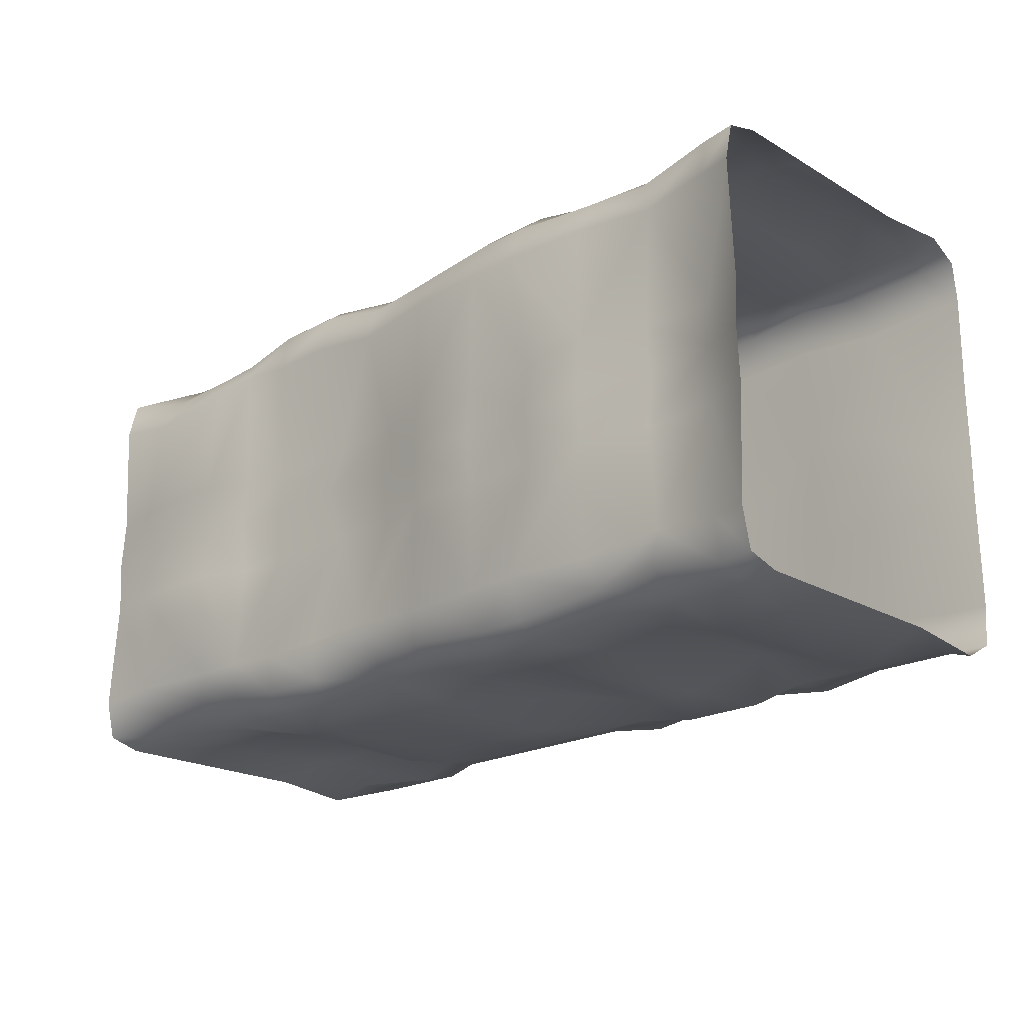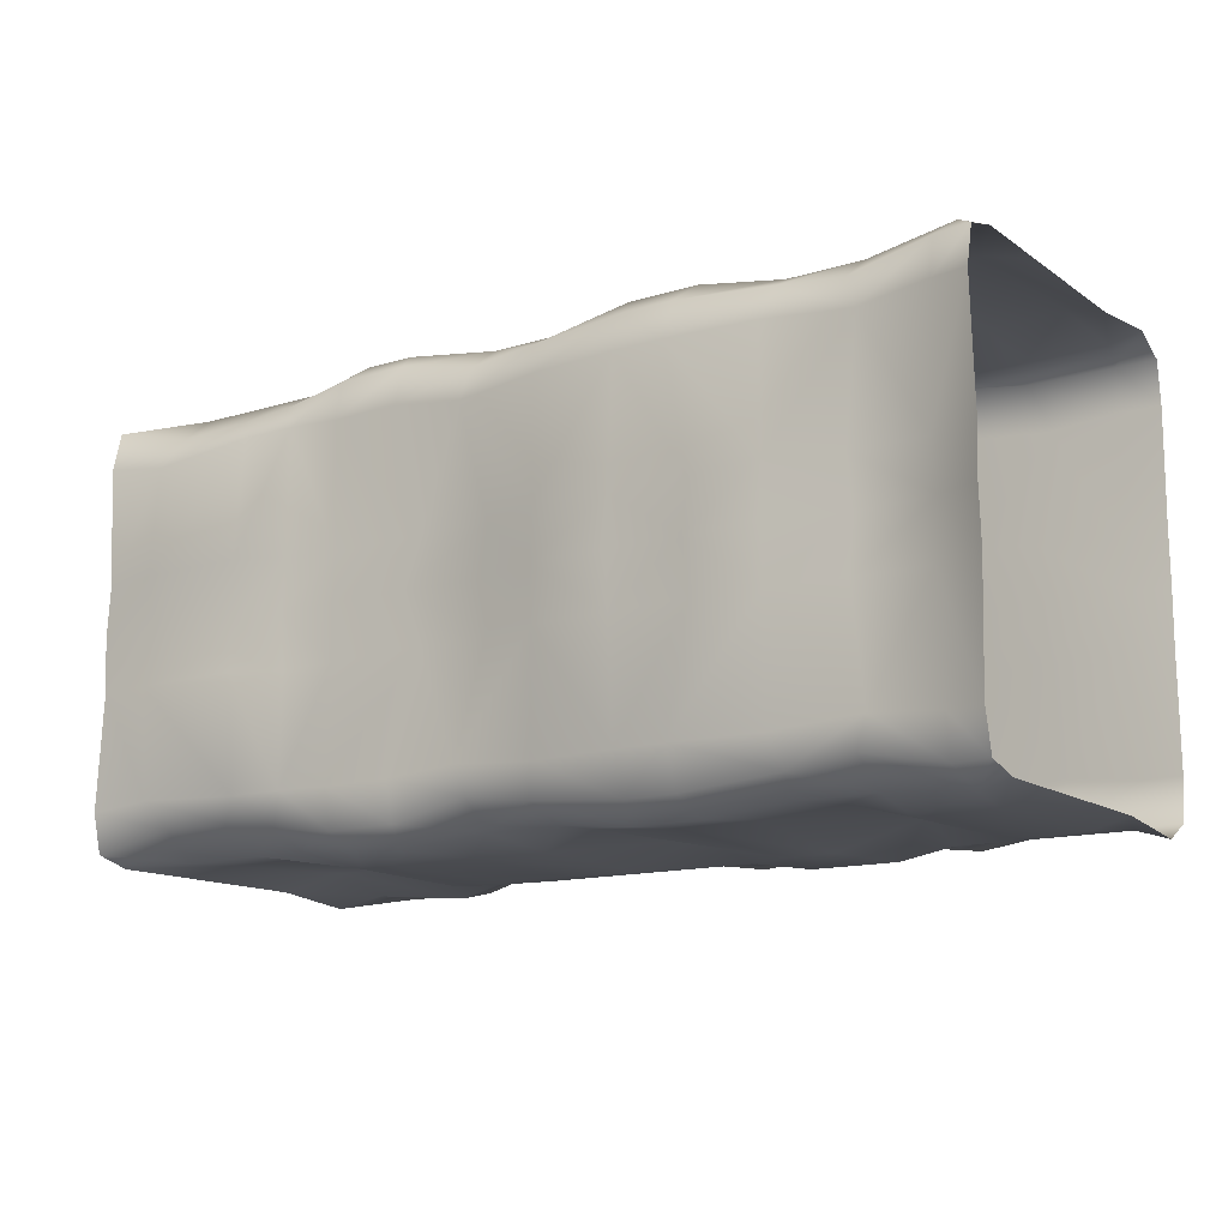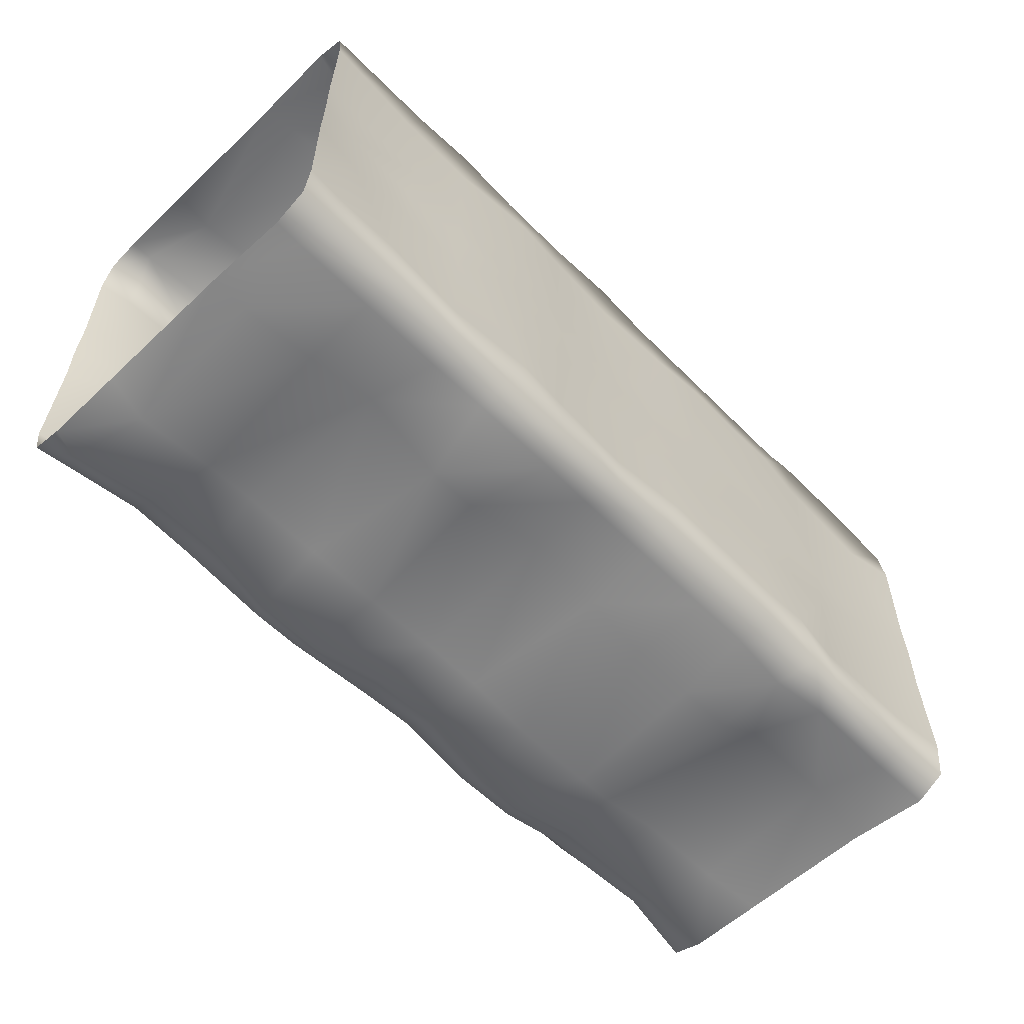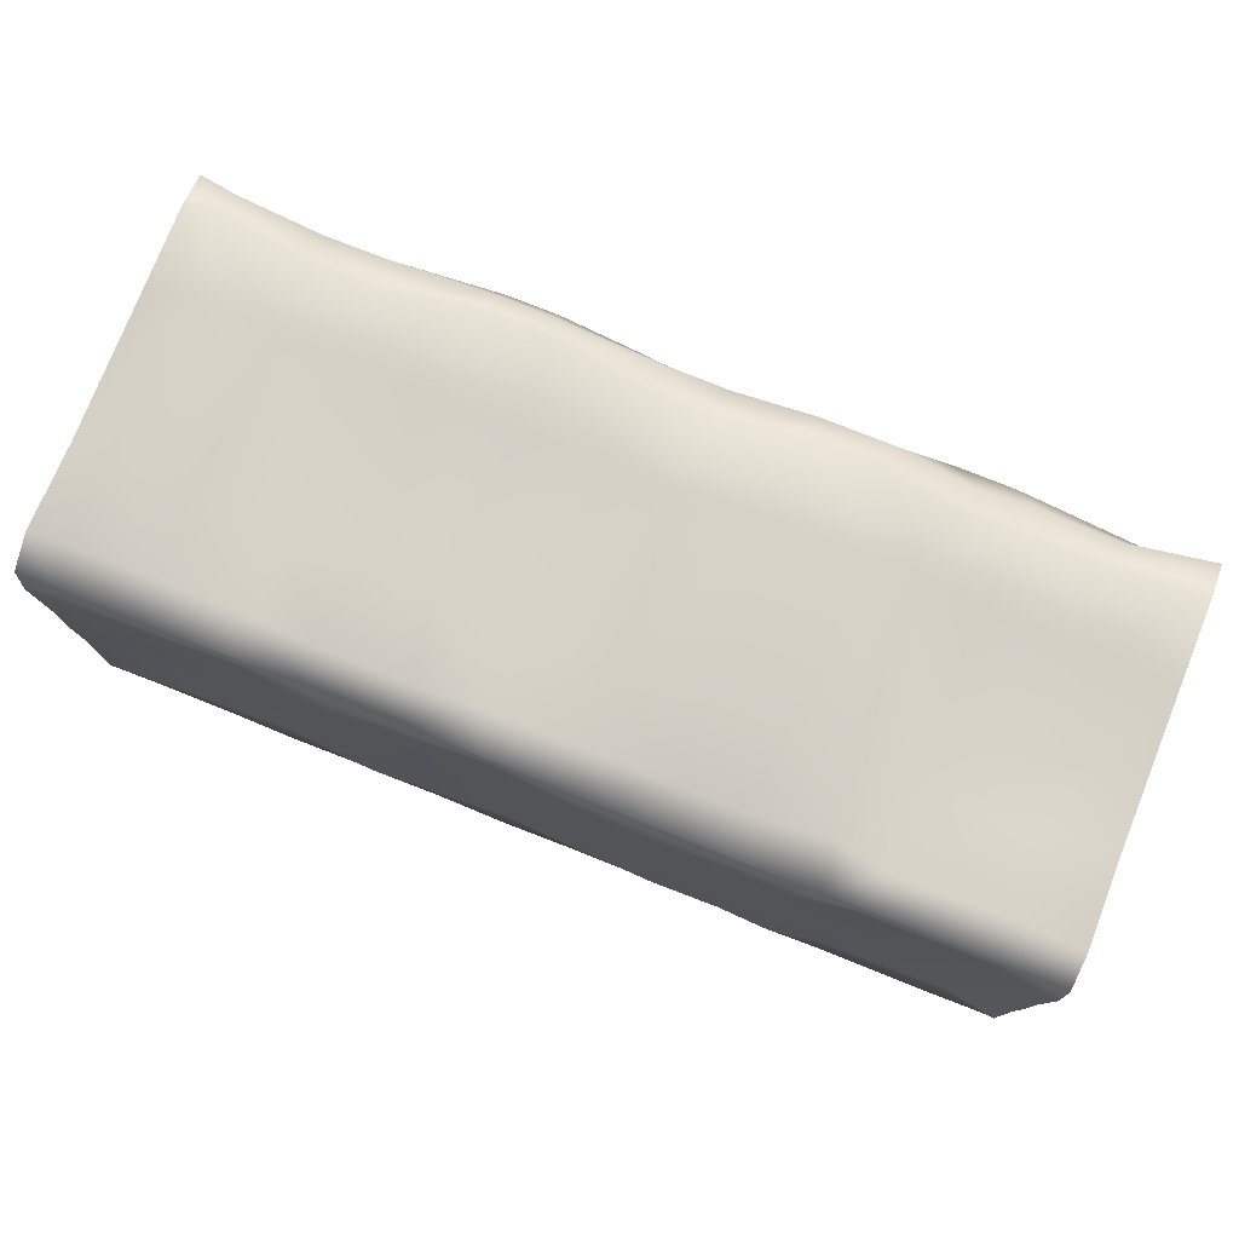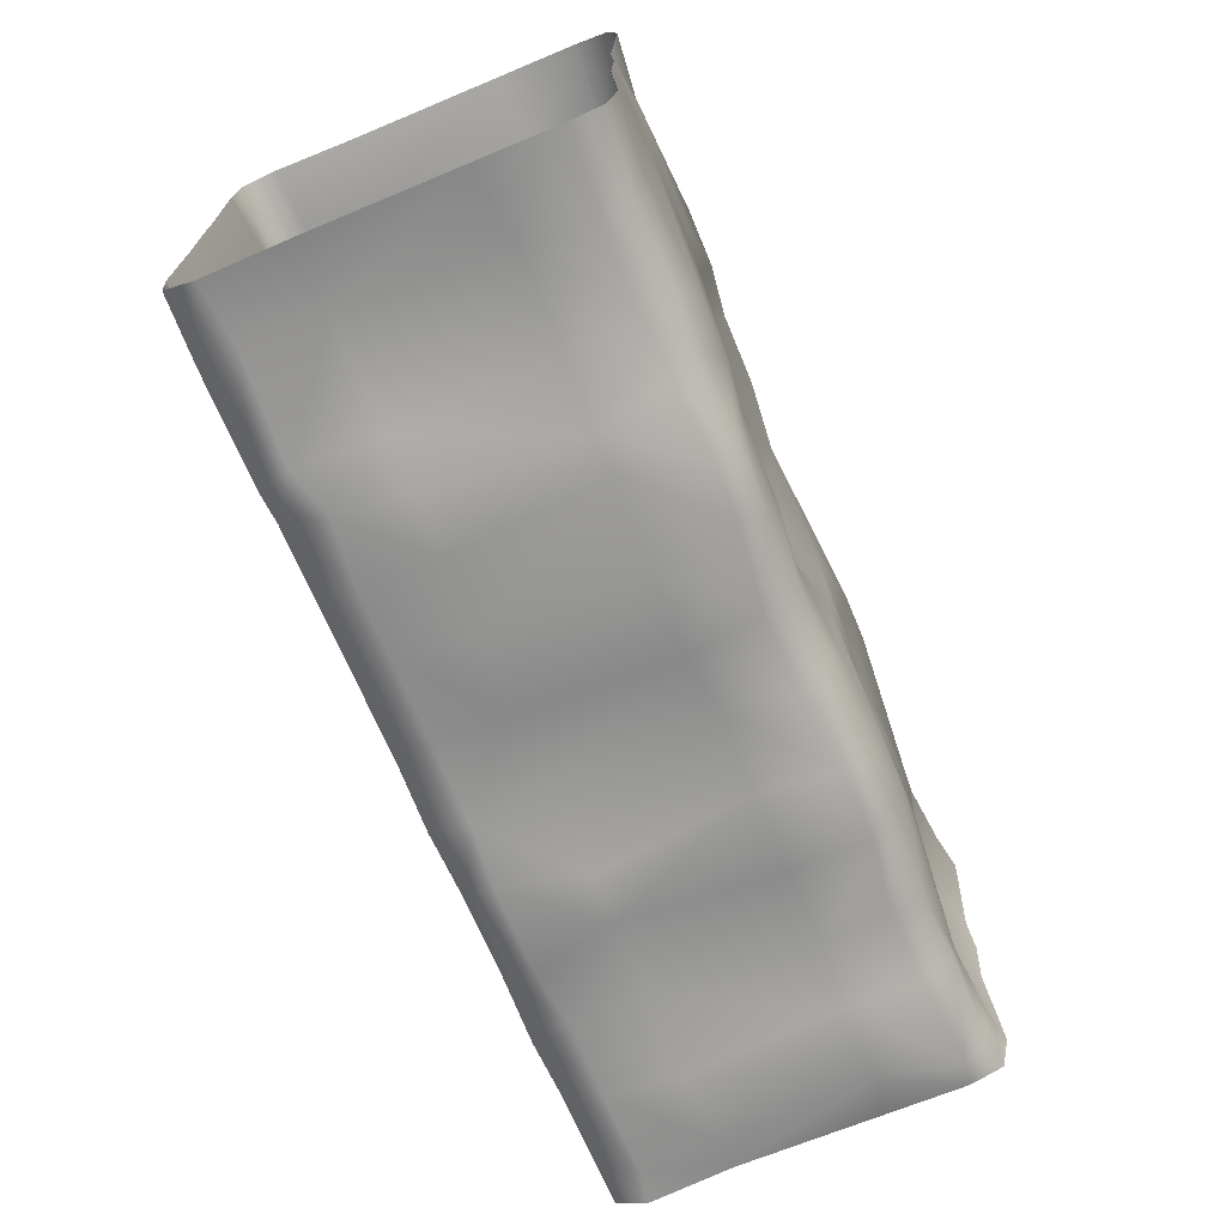
<metadata>
{"format":"obj","ext":"obj","renderer":"f3d","projection":"perspective","resolution":1024,"background":"white","views":[{"elev":-20.9,"azim":-136.0,"up":"+Z"},{"elev":-13.7,"azim":-145.5,"up":"+Z"},{"elev":-58.3,"azim":-45.9,"up":"+Z"},{"elev":77.9,"azim":21.8,"up":"+Z"},{"elev":-68.6,"azim":112.6,"up":"+Z"}]}
</metadata>
<code>
g Sharft_Straight
v -3.221 2.42 1.296
v -3.286 2.492 1.098
v -2.731 2.452 1.053
v -2.799 2.435 1.241
v -2.864 0.0328 1.36
v -3.286 0.0328 1.42
v -3.344 0.272 1.413
v -2.796 0.272 1.413
v -2.854 1.742 1.473
v -2.786 0.7421 1.473
v -3.28 0.752 1.316
v -3.221 1.785 1.376
v -2.384 2.347 0.333
v -1.731 2.347 0.333
v -1.798 2.421 0
v -1.894 2.285 1.473
v -2.221 2.285 1.473
v -2.289 2.439 1.35
v -1.826 2.439 1.35
v -1.045 2.458 0
v -3.789 2.285 1.473
v -3.854 2.432 1.35
v -3.28 2.212 1.413
v -4.276 2.452 0.333
v -3.76 2.452 0.333
v -3.854 2.535 1.098
v -4.181 2.535 1.098
v -2.864 2.347 0.333
v -3.286 2.492 0.348
v -5.978 2.515 0
v -4.75 0.04205 -1.086
v -4.75 0.04205 -0.3804
v -5.171 0.05348 -0.3663
v -5.978 0.00025 -1.086
v -3.854 0.7847 1.473
v -3.756 1.775 1.413
v -1.799 0.0328 1.36
v -2.316 0.0328 1.36
v -2.251 0.272 1.413
v -1.864 0.272 1.413
v -1.079 2.212 1.413
v -1.423 2.212 1.413
v -1.358 2.399 1.29
v -1.011 2.435 1.241
v -1e-06 0.01331 -0.3663
v -1.378 0.04025 -0.3804
v -1.079 0.04185 -0.3804
v -0.367 0.04262 -0.3804
v -1.144 0.04185 -1.086
v -5.651 0.05348 -0.3663
v -5.978 0.01331 -0.3663
v -0.3869 0.05568 -1.044
v -1e-06 0.00025 -1.086
v -2.286 2.492 1.098
v -2.796 2.212 1.413
v -2.354 1.785 1.473
v -2.286 -0.001296 -1.086
v -5.75 0.01419 -1.086
v -1.829 2.492 1.098
v -2.289 0.7847 1.473
v -1.826 0.7847 1.473
v -5.304 0.02725 -1.044
v -3.286 0.04465 -1.086
v -2.731 0.01379 -1.044
v -4.181 0.7847 1.473
v -4.28 1.775 1.413
v -3.286 0.04465 -0.3804
v -2.864 0.04804 -0.3663
v -3.76 0.0469 -0.3663
v -3.854 0.01989 -1.086
v -4.181 0.00025 -1.086
v -1.761 1.785 1.473
v -4.276 0.02725 -0.3663
v -1.731 0.05326 -0.3663
v -4.246 2.285 1.473
v -3.721 0.2421 1.473
v -4.314 0.2421 1.473
v -4.181 2.432 1.35
v -3.76 0.0328 1.36
v -4.276 0.0328 1.36
v -2.384 0.04602 -0.3663
v -1.829 0.00594 -1.086
v -1.511 -0.007945 -1.086
v -5.978 0.0328 -1.36
v -5.72 0.0328 -1.36
v -5.171 0.0328 -1.36
v -4.75 0.0328 -1.42
v -5.24 2.212 -1.413
v -5.24 0.272 -1.413
v -4.691 0.272 -1.413
v -5.978 0.2421 -1.473
v -5.784 0.272 -1.413
v -4.756 2.212 -1.413
v -5.171 2.347 -0.333
v -4.75 2.492 -0.348
v -5.978 1.732 -1.413
v -5.978 0.7947 -1.413
v -5.746 0.7847 -1.473
v -5.681 1.785 -1.473
v -5.25 0.7421 -1.473
v -4.756 0.752 -1.316
v -4.814 1.785 -1.376
v -5.181 1.742 -1.473
v -5.236 2.435 -1.241
v -4.814 2.42 -1.296
v -0.4352 1.785 1.376
v -1.076 1.785 1.376
v -0.5197 2.212 1.413
v -4.75 2.492 -1.098
v -5.978 2.495 0.333
v -5.304 2.452 -1.053
v -5.978 2.535 -1.098
v -5.651 2.347 0.333
v -5.75 2.492 -1.098
v -5.746 2.439 -1.35
v -5.978 2.475 -1.35
v -5.978 2.255 -1.413
v -5.814 2.285 -1.473
v -1e-06 2.495 -0.333
v -1e-06 2.255 -1.413
v -1.511 1.785 -1.473
v -0.5197 2.423 1.236
v -0.3869 2.495 1.053
v -1e-06 2.535 1.098
v -1e-06 2.475 1.35
v -0.4516 0.752 1.316
v -1.144 0.752 1.316
v -1.511 2.535 -1.098
v -1.378 2.387 -0.348
v -1.358 0.0328 -1.36
v -1.144 0.0328 -1.42
v -1e-06 0.0328 -1.36
v -1e-06 0.2421 -1.473
v -0.3869 0.272 -1.413
v -0.4316 0.0328 -1.42
v -1e-06 0.7947 -1.413
v -1e-06 1.732 -1.413
v -1.076 0.2421 1.473
v -1.423 0.3146 1.413
v -1.446 0.7847 1.473
v -1.144 2.535 1.098
v -1.079 2.535 0.348
v -0.367 2.535 0.348
v -1e-06 1.732 1.413
v -1e-06 0.7947 1.413
v -0.4316 0.0328 1.42
v -0.3869 0.272 1.413
v -1e-06 0.2421 1.473
v -1e-06 0.0328 1.36
v -1.144 0.0328 1.42
v -1.358 0.0328 1.36
v -1.378 2.387 0.348
v -0.367 2.535 -0.348
v -1.511 2.535 1.098
v -1.511 1.785 1.473
v -1e-06 2.255 1.413
v -1.079 2.535 -0.348
v -1e-06 2.495 0.333
v -5.814 2.285 1.473
v -5.978 2.255 1.413
v -5.978 2.475 1.35
v -5.746 2.439 1.35
v -5.75 2.492 1.098
v -5.978 2.535 1.098
v -5.304 2.452 1.053
v -4.75 2.492 1.098
v -4.814 2.42 1.296
v -5.236 2.435 1.241
v -1.144 2.535 -1.098
v -5.181 1.742 1.473
v -4.814 1.785 1.376
v -4.756 0.752 1.316
v -5.25 0.7421 1.473
v -5.681 1.785 1.473
v -5.746 0.7847 1.473
v -5.978 0.7947 1.413
v -5.978 1.732 1.413
v -1.446 0.7847 -1.473
v -1.423 0.3146 -1.413
v -1.076 0.2421 -1.473
v -1.144 0.752 -1.316
v -0.4516 0.752 -1.316
v -1e-06 2.475 -1.35
v -1e-06 2.535 -1.098
v -0.3869 2.495 -1.053
v -0.5197 2.423 -1.236
v -5.651 2.347 -0.333
v -5.978 2.495 -0.333
v -0.5197 2.212 -1.413
v -1.076 1.785 -1.376
v -0.4352 1.785 -1.376
v -4.75 2.492 0.348
v -5.171 2.347 0.333
v -4.276 0.0328 -1.36
v -3.76 0.0328 -1.36
v -4.756 2.212 1.413
v -5.784 0.272 1.413
v -5.978 0.2421 1.473
v -4.691 0.272 1.413
v -5.24 0.272 1.413
v -5.24 2.212 1.413
v -4.181 2.432 -1.35
v -4.314 0.2421 -1.473
v -3.721 0.2421 -1.473
v -4.246 2.285 -1.473
v -1.761 1.785 -1.473
v -4.75 0.0328 1.42
v -5.171 0.0328 1.36
v -5.72 0.0328 1.36
v -5.978 0.0328 1.36
v -4.28 1.775 -1.413
v -4.181 0.7847 -1.473
v -1.826 0.7847 -1.473
v -2.289 0.7847 -1.473
v -1.829 2.492 -1.098
v -2.354 1.785 -1.473
v -2.796 2.212 -1.413
v -1.511 0.00025 1.086
v -1.829 0.00594 1.086
v -2.384 0.04602 0.3663
v -1.731 0.05326 0.3663
v -2.286 2.492 -1.098
v -1.011 2.435 -1.241
v -4.276 0.02725 0.3663
v -4.181 0.00025 1.086
v -3.854 0.01989 1.086
v -3.76 0.0469 0.3663
v -2.864 0.04804 0.3663
v -1.358 2.399 -1.29
v -1.423 2.212 -1.413
v -3.286 0.04465 0.3804
v -1.079 2.212 -1.413
v -1.864 0.272 -1.413
v -2.251 0.272 -1.413
v -2.731 0.01379 1.044
v -3.286 0.04465 1.086
v -2.316 0.0328 -1.36
v -1.799 0.0328 -1.36
v -3.756 1.775 -1.413
v -5.304 0.02725 1.044
v -5.75 0.01419 1.086
v -2.286 -0.001295 1.086
v -3.854 0.7847 -1.473
v -3.286 2.492 -0.348
v -2.864 2.347 -0.333
v -4.181 2.535 -1.098
v -1e-06 0.00025 1.086
v -0.3869 0.05568 1.044
v -3.854 2.535 -1.098
v -3.76 2.452 -0.333
v -4.276 2.452 -0.333
v -3.28 2.212 -1.413
v -5.978 0.01331 0.3663
v -5.651 0.0365 0.3663
v -3.854 2.432 -1.35
v -3.789 2.285 -1.473
v -1.144 0.04185 1.086
v -0.367 0.04262 0.3804
v -1.079 0.04185 0.3804
v -1.378 0.04844 0.3804
v -1.826 2.439 -1.35
v -1e-06 0.01331 0.3663
v -5.978 0.00025 1.086
v -2.289 2.439 -1.35
v -5.171 0.0365 0.3663
v -4.75 0.04205 0.3804
v -2.221 2.285 -1.473
v -1.894 2.285 -1.473
v -4.75 0.04205 1.086
v -1e-06 2.515 0
v -0.4093 2.493 0
v -4.263 2.493 0
v -2.825 2.363 0
v -4.75 2.513 0
v -3.773 2.493 0
v -1.412 2.461 0
v -2.318 2.421 0
v -5.21 2.363 0
v -5.718 2.421 0
v -3.286 2.513 0
v -3.773 0.0334 0
v -0.4093 0.05612 0
v -1.045 0.04313 0
v -4.75 0.03508 0
v -1.412 0.0377 0
v -2.825 0.0428 0
v -3.286 0.03769 0
v -5.978 0.006782 0
v -4.263 0.01375 0
v -5.21 0.05626 0
v -1e-06 0.006782 0
v -1.798 0.02916 0
v -5.718 0.03741 0
v -2.318 0.02193 0
v -1.731 2.347 -0.333
v -2.384 2.347 -0.333
v -3.221 1.785 -1.376
v -3.28 0.752 -1.316
v -2.786 0.7421 -1.473
v -2.854 1.742 -1.473
v -2.796 0.272 -1.413
v -3.344 0.272 -1.413
v -3.286 0.0328 -1.42
v -2.864 0.0328 -1.36
v -2.799 2.435 -1.241
v -2.731 2.452 -1.053
v -3.286 2.492 -1.098
v -3.221 2.42 -1.296
f 1 2 3 4
f 5 6 7 8
f 9 10 11 12
f 16 17 18 19
f 21 22 1 23
f 24 25 26 27
f 12 11 35 36
f 37 38 39 40
f 41 42 43 44
f 81 294 292 74
f 68 67 287 286
f 10 8 7 11
f 22 26 2 1
f 29 28 3 2
f 69 281 287 67
f 68 286 294 81
f 51 288 293 50
f 26 25 29 2
f 46 285 283 47
f 48 282 291 45
f 33 50 293 290
f 4 3 54 18
f 55 17 56 9
f 296 295 15 277
f 245 273 280 244
f 59 19 18 54
f 40 39 60 61
f 250 244 280 275
f 65 66 36 35
f 3 28 13 54
f 245 296 277 273
f 188 187 279 30
f 129 157 20 276
f 72 61 60 56
f 10 9 56 60
f 9 12 23 55
f 55 4 18 17
f 55 23 1 4
f 153 119 270 271
f 75 21 36 66
f 76 77 65 35
f 94 278 279 187
f 78 22 21 75
f 237 304 64 57
f 77 76 79 80
f 289 281 69 73
f 50 33 62 58
f 194 87 31 71
f 12 36 21 23
f 34 51 50 58
f 71 31 32 73
f 289 73 32 284
f 79 76 7 6
f 62 33 32 31
f 87 86 62 31
f 5 8 39 38
f 10 60 39 8
f 290 284 32 33
f 85 84 34 58
f 195 194 71 70
f 135 131 49 52
f 52 48 45 53
f 72 56 17 16
f 74 46 83 82
f 35 11 7 76
f 27 26 22 78
f 285 46 74 292
f 47 49 83 46
f 238 237 57 82
f 106 107 41 108
f 282 48 47 283
f 131 130 83 49
f 49 47 48 52
f 59 54 13 14
f 82 57 81 74
f 132 135 52 53
f 64 68 81 57
f 122 123 124 125
f 106 126 127 107
f 86 85 58 62
f 303 195 70 63
f 70 69 67 63
f 67 68 64 63
f 304 303 63 64
f 73 69 70 71
f 130 238 82 83
f 127 138 139 140
f 89 100 98 92
f 141 142 143 123
f 123 122 44 141
f 271 143 142 20
f 126 106 144 145
f 146 147 148 149
f 126 147 138 127
f 138 150 151 139
f 86 89 92 85
f 147 126 145 148
f 141 44 43 154
f 142 141 154 152
f 41 107 155 42
f 85 92 91 84
f 203 212 101 90
f 276 152 14 15
f 108 122 125 156
f 194 203 90 87
f 155 72 16 42
f 14 152 154 59
f 205 93 102 211
f 90 89 86 87
f 105 104 88 93
f 106 108 156 144
f 147 146 150 138
f 140 61 72 155
f 104 115 118 88
f 108 41 44 122
f 88 103 102 93
f 123 143 158 124
f 151 37 40 139
f 139 40 61 140
f 127 140 155 107
f 99 98 100 103
f 272 251 250 275
f 187 114 111 94
f 103 88 118 99
f 111 114 115 104
f 112 114 187 188
f 99 118 117 96
f 154 43 19 59
f 42 16 19 43
f 159 160 161 162
f 163 162 161 164
f 165 166 167 168
f 246 251 95 109
f 170 171 172 173
f 272 274 95 251
f 174 175 176 177
f 111 109 95 94
f 246 109 105 202
f 90 101 100 89
f 92 98 97 91
f 211 102 101 212
f 202 105 93 205
f 278 274 192 193
f 278 94 95 274
f 99 96 97 98
f 78 75 196 167
f 103 100 101 102
f 66 65 172 171
f 197 198 176 175
f 111 104 105 109
f 114 112 116 115
f 199 200 173 172
f 27 78 167 166
f 165 193 192 166
f 118 115 116 117
f 272 24 192 274
f 230 229 261 268
f 27 166 192 24
f 174 177 160 159
f 164 110 113 163
f 128 215 261 229
f 165 168 162 163
f 170 174 159 201
f 181 190 121 178
f 179 178 213 233
f 130 179 233 238
f 185 184 119 153
f 113 193 165 163
f 272 275 25 24
f 189 186 223 232
f 178 121 206 213
f 174 170 173 175
f 201 196 171 170
f 168 201 159 162
f 167 196 201 168
f 134 180 131 135
f 199 207 208 200
f 191 137 120 189
f 75 66 171 196
f 295 215 128 129
f 80 207 199 77
f 121 230 268 206
f 77 199 172 65
f 209 210 198 197
f 208 209 197 200
f 200 197 175 173
f 189 120 183 186
f 276 15 295 129
f 232 230 121 190
f 157 129 128 169
f 169 128 229 223
f 134 133 136 182
f 180 179 130 131
f 182 181 180 134
f 135 132 133 134
f 182 136 137 191
f 271 20 157 153
f 151 218 219 37
f 185 169 223 186
f 224 225 226 227
f 169 185 153 157
f 181 178 179 180
f 191 190 181 182
f 186 183 184 185
f 5 235 236 6
f 231 236 235 228
f 215 295 296 222
f 191 189 232 190
f 246 202 255 249
f 226 236 231 227
f 243 204 302 298
f 6 236 226 79
f 208 240 241 209
f 235 242 220 228
f 206 268 267 216
f 299 301 234 214
f 304 237 234 301
f 195 303 302 204
f 149 247 248 146
f 297 252 256 239
f 203 194 195 204
f 202 205 256 255
f 219 221 220 242
f 204 243 212 203
f 257 248 258 259
f 150 257 218 151
f 282 283 259 258
f 205 211 239 256
f 37 219 242 38
f 259 260 218 257
f 217 305 308 252
f 285 292 221 260
f 221 219 218 260
f 217 267 264 305
f 300 217 252 297
f 299 214 216 300
f 248 247 262 258
f 206 216 214 213
f 146 248 257 150
f 79 226 225 80
f 209 241 263 210
f 306 222 296 245
f 290 265 266 284
f 212 243 239 211
f 233 213 214 234
f 207 269 240 208
f 240 269 266 265
f 215 222 264 261
f 289 284 266 224
f 217 300 216 267
f 225 224 266 269
f 263 241 254 253
f 305 264 222 306
f 80 225 269 207
f 254 241 240 265
f 289 224 227 281
f 249 307 244 250
f 244 307 306 245
f 38 242 235 5
f 255 308 307 249
f 299 298 302 301
f 193 113 279 278
f 232 223 229 230
f 238 233 234 237
f 143 271 270 158
f 297 239 243 298
f 152 276 20 142
f 251 246 249 250
f 110 30 279 113
f 28 273 277 13
f 25 275 280 29
f 28 29 280 273
f 13 277 15 14
f 256 252 308 255
f 265 290 293 254
f 268 261 264 267
f 300 297 298 299
f 258 262 291 282
f 304 301 302 303
f 260 259 283 285
f 308 305 306 307
f 253 254 293 288
f 228 220 294 286
f 227 231 287 281
f 228 286 287 231
f 220 221 292 294

</code>
